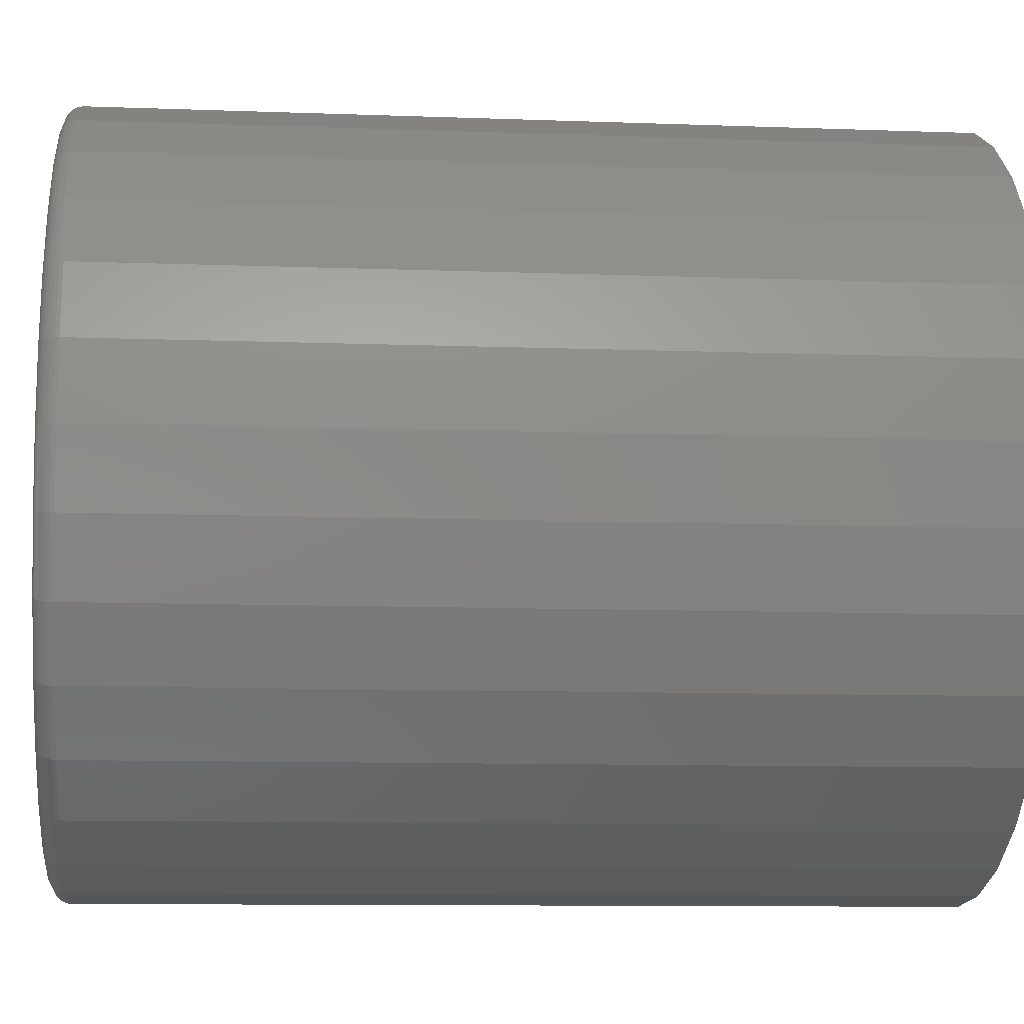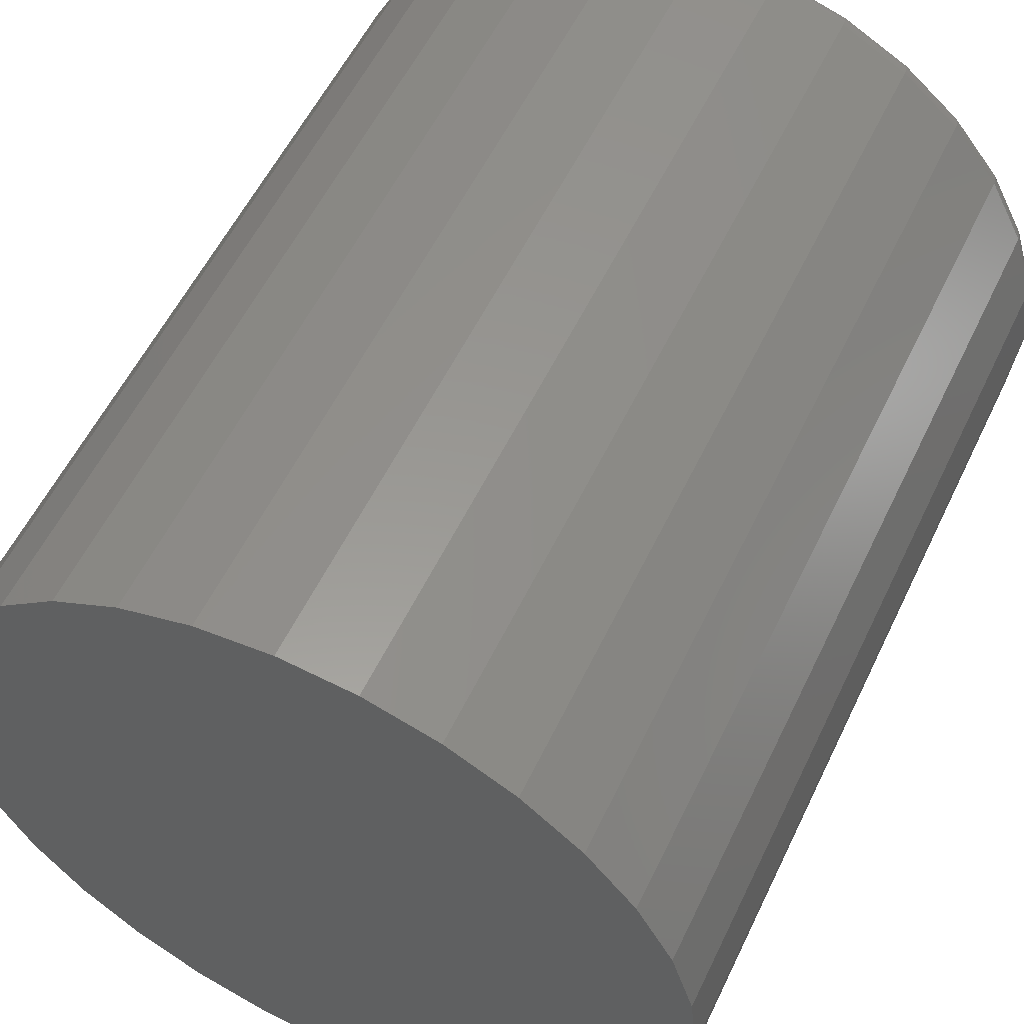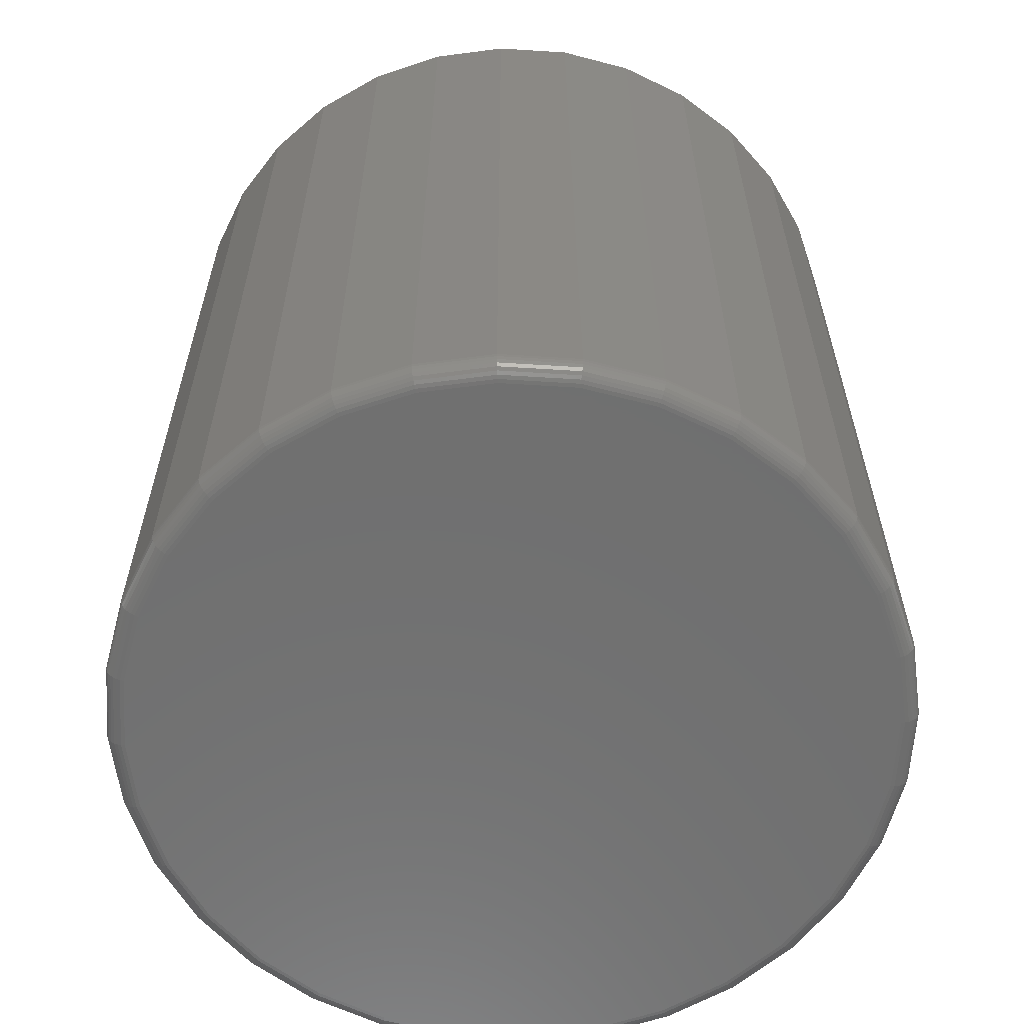
<metadata>
{"format":"stl","ext":"stl","renderer":"f3d","projection":"perspective","resolution":1024,"background":"white","views":[{"elev":-10.2,"azim":-95.4,"up":"+Y"},{"elev":56.1,"azim":25.4,"up":"+Y"},{"elev":-61.5,"azim":13.2,"up":"+Z"}]}
</metadata>
<code>
# stl→obj: 320 verts, 636 faces
v 0.4342 0.1581 0
v 0.4635 0.1552 0
v 0.4049 0.1552 0
v 0.3768 0.1466 0
v 0.4916 0.1466 0
v 0.4635 -0.1392 0
v 0.4049 -0.1392 0
v 0.4916 -0.1307 0
v 0.4342 -0.1421 0
v 0.3768 -0.1307 0
v 0.3508 -0.1168 0
v 0.5176 -0.1168 0
v 0.3281 -0.09815 0
v 0.5403 -0.09815 0
v 0.3094 -0.0754 0
v 0.559 -0.0754 0
v 0.2956 -0.04946 0
v 0.5729 -0.04946 0
v 0.287 -0.0213 0
v 0.5814 -0.0213 0
v 0.2841 0.007977 0
v 0.5843 0.007977 0
v 0.287 0.03726 0
v 0.5814 0.03726 0
v 0.2956 0.06541 0
v 0.5729 0.06541 0
v 0.3094 0.09136 0
v 0.559 0.09136 0
v 0.3281 0.1141 0
v 0.5403 0.1141 0
v 0.3508 0.1328 0
v 0.5176 0.1328 0
v 0.5921 0.007977 0.007812
v 0.5921 0.007977 0.3594
v 0.5891 -0.02283 0.007812
v 0.5891 -0.02283 0.3594
v 0.5801 -0.05245 0.007812
v 0.5801 -0.05245 0.3594
v 0.5655 -0.07974 0.007812
v 0.5655 -0.07974 0.3594
v 0.5459 -0.1037 0.007812
v 0.5459 -0.1037 0.3594
v 0.5219 -0.1233 0.007812
v 0.5219 -0.1233 0.3594
v 0.4946 -0.1379 0.007812
v 0.4946 -0.1379 0.3594
v 0.465 -0.1469 0.007812
v 0.465 -0.1469 0.3594
v 0.4342 -0.1499 0.007812
v 0.4342 -0.1499 0.3594
v 0.4034 -0.1469 0.007812
v 0.4034 -0.1469 0.3594
v 0.3738 -0.1379 0.007812
v 0.3738 -0.1379 0.3594
v 0.3465 -0.1233 0.007812
v 0.3465 -0.1233 0.3594
v 0.3226 -0.1037 0.007812
v 0.3226 -0.1037 0.3594
v 0.3029 -0.07974 0.007812
v 0.3029 -0.07974 0.3594
v 0.2883 -0.05245 0.007812
v 0.2883 -0.05245 0.3594
v 0.2793 -0.02283 0.007812
v 0.2793 -0.02283 0.3594
v 0.2763 0.007977 0.007812
v 0.2763 0.007977 0.3594
v 0.2793 0.03878 0.007812
v 0.2793 0.03878 0.3594
v 0.2883 0.0684 0.007812
v 0.2883 0.0684 0.3594
v 0.3029 0.0957 0.007812
v 0.3029 0.0957 0.3594
v 0.3226 0.1196 0.007812
v 0.3226 0.1196 0.3594
v 0.3465 0.1393 0.007812
v 0.3465 0.1393 0.3594
v 0.3738 0.1539 0.007812
v 0.3738 0.1539 0.3594
v 0.4034 0.1628 0.007812
v 0.4034 0.1628 0.3594
v 0.4342 0.1659 0.007812
v 0.4342 0.1659 0.3594
v 0.465 0.1628 0.007812
v 0.465 0.1628 0.3594
v 0.4946 0.1539 0.007812
v 0.4946 0.1539 0.3594
v 0.5219 0.1393 0.007812
v 0.5219 0.1393 0.3594
v 0.5459 0.1196 0.007812
v 0.5459 0.1196 0.3594
v 0.5655 0.0957 0.007812
v 0.5655 0.0957 0.3594
v 0.5801 0.0684 0.007812
v 0.5801 0.0684 0.3594
v 0.5891 0.03878 0.007812
v 0.5891 0.03878 0.3594
v 0.2765 0.007977 0.006288
v 0.2795 0.03875 0.006288
v 0.2769 0.007977 0.004823
v 0.2799 0.03866 0.004823
v 0.2776 0.007977 0.003472
v 0.2806 0.03852 0.003472
v 0.2786 0.007977 0.002288
v 0.2816 0.03833 0.002288
v 0.2798 0.007977 0.001317
v 0.2828 0.0381 0.001317
v 0.2811 0.007977 0.0005947
v 0.2841 0.03784 0.0005947
v 0.2826 0.007977 0.0001501
v 0.2855 0.03755 0.0001501
v 0.5889 0.03875 0.006288
v 0.592 0.007977 0.006288
v 0.5885 0.03866 0.004823
v 0.5915 0.007977 0.004823
v 0.5878 0.03852 0.003472
v 0.5908 0.007977 0.003472
v 0.5868 0.03833 0.002288
v 0.5898 0.007977 0.002288
v 0.5857 0.0381 0.001317
v 0.5886 0.007977 0.001317
v 0.5843 0.03784 0.0005947
v 0.5873 0.007977 0.0005947
v 0.5829 0.03755 0.0001501
v 0.5858 0.007977 0.0001501
v 0.5799 0.06834 0.006288
v 0.5795 0.06817 0.004823
v 0.5789 0.0679 0.003472
v 0.578 0.06753 0.002288
v 0.5769 0.06707 0.001317
v 0.5756 0.06656 0.0005947
v 0.5743 0.06599 0.0001501
v 0.5654 0.09562 0.006288
v 0.565 0.09537 0.004823
v 0.5644 0.09497 0.003472
v 0.5636 0.09443 0.002288
v 0.5626 0.09377 0.001317
v 0.5615 0.09302 0.0005947
v 0.5603 0.0922 0.0001501
v 0.5458 0.1195 0.006288
v 0.5454 0.1192 0.004823
v 0.5449 0.1187 0.003472
v 0.5442 0.118 0.002288
v 0.5434 0.1172 0.001317
v 0.5424 0.1162 0.0005947
v 0.5414 0.1152 0.0001501
v 0.5218 0.1391 0.006288
v 0.5216 0.1388 0.004823
v 0.5212 0.1382 0.003472
v 0.5207 0.1374 0.002288
v 0.52 0.1364 0.001317
v 0.5193 0.1353 0.0005947
v 0.5184 0.134 0.0001501
v 0.4946 0.1537 0.006288
v 0.4944 0.1533 0.004823
v 0.4941 0.1526 0.003472
v 0.4938 0.1517 0.002288
v 0.4933 0.1506 0.001317
v 0.4928 0.1494 0.0005947
v 0.4922 0.148 0.0001501
v 0.465 0.1627 0.006288
v 0.4649 0.1623 0.004823
v 0.4648 0.1615 0.003472
v 0.4646 0.1606 0.002288
v 0.4643 0.1594 0.001317
v 0.4641 0.1581 0.0005947
v 0.4638 0.1567 0.0001501
v 0.4342 0.1657 0.006288
v 0.4342 0.1653 0.004823
v 0.4342 0.1646 0.003472
v 0.4342 0.1636 0.002288
v 0.4342 0.1624 0.001317
v 0.4342 0.161 0.0005947
v 0.4342 0.1596 0.0001501
v 0.4034 0.1627 0.006288
v 0.4035 0.1623 0.004823
v 0.4037 0.1615 0.003472
v 0.4039 0.1606 0.002288
v 0.4041 0.1594 0.001317
v 0.4043 0.1581 0.0005947
v 0.4046 0.1567 0.0001501
v 0.3738 0.1537 0.006288
v 0.374 0.1533 0.004823
v 0.3743 0.1526 0.003472
v 0.3747 0.1517 0.002288
v 0.3751 0.1506 0.001317
v 0.3756 0.1494 0.0005947
v 0.3762 0.148 0.0001501
v 0.3466 0.1391 0.006288
v 0.3468 0.1388 0.004823
v 0.3472 0.1382 0.003472
v 0.3478 0.1374 0.002288
v 0.3484 0.1364 0.001317
v 0.3492 0.1353 0.0005947
v 0.35 0.134 0.0001501
v 0.3227 0.1195 0.006288
v 0.323 0.1192 0.004823
v 0.3235 0.1187 0.003472
v 0.3242 0.118 0.002288
v 0.325 0.1172 0.001317
v 0.326 0.1162 0.0005947
v 0.327 0.1152 0.0001501
v 0.3031 0.09562 0.006288
v 0.3034 0.09537 0.004823
v 0.304 0.09497 0.003472
v 0.3048 0.09443 0.002288
v 0.3058 0.09377 0.001317
v 0.3069 0.09302 0.0005947
v 0.3082 0.0922 0.0001501
v 0.2885 0.06834 0.006288
v 0.2889 0.06817 0.004823
v 0.2896 0.0679 0.003472
v 0.2904 0.06753 0.002288
v 0.2915 0.06707 0.001317
v 0.2928 0.06656 0.0005947
v 0.2941 0.06599 0.0001501
v 0.5889 -0.0228 0.006288
v 0.5885 -0.02271 0.004823
v 0.5878 -0.02257 0.003472
v 0.5868 -0.02238 0.002288
v 0.5857 -0.02215 0.001317
v 0.5843 -0.02189 0.0005947
v 0.5829 -0.0216 0.0001501
v 0.2795 -0.0228 0.006288
v 0.2799 -0.02271 0.004823
v 0.2806 -0.02257 0.003472
v 0.2816 -0.02238 0.002288
v 0.2828 -0.02215 0.001317
v 0.2841 -0.02189 0.0005947
v 0.2855 -0.0216 0.0001501
v 0.2885 -0.05239 0.006288
v 0.2889 -0.05222 0.004823
v 0.2896 -0.05194 0.003472
v 0.2904 -0.05157 0.002288
v 0.2915 -0.05112 0.001317
v 0.2928 -0.0506 0.0005947
v 0.2941 -0.05004 0.0001501
v 0.3031 -0.07966 0.006288
v 0.3034 -0.07941 0.004823
v 0.304 -0.07901 0.003472
v 0.3048 -0.07847 0.002288
v 0.3058 -0.07782 0.001317
v 0.3069 -0.07707 0.0005947
v 0.3082 -0.07625 0.0001501
v 0.3227 -0.1036 0.006288
v 0.323 -0.1033 0.004823
v 0.3235 -0.1027 0.003472
v 0.3242 -0.1021 0.002288
v 0.325 -0.1012 0.001317
v 0.326 -0.1003 0.0005947
v 0.327 -0.09922 0.0001501
v 0.3466 -0.1232 0.006288
v 0.3468 -0.1228 0.004823
v 0.3472 -0.1222 0.003472
v 0.3478 -0.1214 0.002288
v 0.3484 -0.1204 0.001317
v 0.3492 -0.1193 0.0005947
v 0.35 -0.1181 0.0001501
v 0.3738 -0.1378 0.006288
v 0.374 -0.1373 0.004823
v 0.3743 -0.1367 0.003472
v 0.3747 -0.1358 0.002288
v 0.3751 -0.1347 0.001317
v 0.3756 -0.1334 0.0005947
v 0.3762 -0.1321 0.0001501
v 0.4034 -0.1467 0.006288
v 0.4035 -0.1463 0.004823
v 0.4037 -0.1456 0.003472
v 0.4039 -0.1446 0.002288
v 0.4041 -0.1435 0.001317
v 0.4043 -0.1422 0.0005947
v 0.4046 -0.1407 0.0001501
v 0.4342 -0.1498 0.006288
v 0.4342 -0.1493 0.004823
v 0.4342 -0.1486 0.003472
v 0.4342 -0.1476 0.002288
v 0.4342 -0.1464 0.001317
v 0.4342 -0.1451 0.0005947
v 0.4342 -0.1436 0.0001501
v 0.465 -0.1467 0.006288
v 0.4649 -0.1463 0.004823
v 0.4648 -0.1456 0.003472
v 0.4646 -0.1446 0.002288
v 0.4643 -0.1435 0.001317
v 0.4641 -0.1422 0.0005947
v 0.4638 -0.1407 0.0001501
v 0.4946 -0.1378 0.006288
v 0.4944 -0.1373 0.004823
v 0.4941 -0.1367 0.003472
v 0.4938 -0.1358 0.002288
v 0.4933 -0.1347 0.001317
v 0.4928 -0.1334 0.0005947
v 0.4922 -0.1321 0.0001501
v 0.5218 -0.1232 0.006288
v 0.5216 -0.1228 0.004823
v 0.5212 -0.1222 0.003472
v 0.5207 -0.1214 0.002288
v 0.52 -0.1204 0.001317
v 0.5193 -0.1193 0.0005947
v 0.5184 -0.1181 0.0001501
v 0.5458 -0.1036 0.006288
v 0.5454 -0.1033 0.004823
v 0.5449 -0.1027 0.003472
v 0.5442 -0.1021 0.002288
v 0.5434 -0.1012 0.001317
v 0.5424 -0.1003 0.0005947
v 0.5414 -0.09922 0.0001501
v 0.5654 -0.07966 0.006288
v 0.565 -0.07941 0.004823
v 0.5644 -0.07901 0.003472
v 0.5636 -0.07847 0.002288
v 0.5626 -0.07782 0.001317
v 0.5615 -0.07707 0.0005947
v 0.5603 -0.07625 0.0001501
v 0.5799 -0.05239 0.006288
v 0.5795 -0.05222 0.004823
v 0.5789 -0.05194 0.003472
v 0.578 -0.05157 0.002288
v 0.5769 -0.05112 0.001317
v 0.5756 -0.0506 0.0005947
v 0.5743 -0.05004 0.0001501
f 1 2 3
f 4 3 2
f 5 4 2
f 6 7 8
f 9 7 6
f 7 10 8
f 8 10 11
f 8 11 12
f 12 11 13
f 12 13 14
f 14 13 15
f 14 15 16
f 16 15 17
f 16 17 18
f 18 17 19
f 18 19 20
f 20 19 21
f 20 21 22
f 22 21 23
f 22 23 24
f 24 23 25
f 24 25 26
f 26 25 27
f 26 27 28
f 28 27 29
f 28 29 30
f 30 29 31
f 30 31 32
f 32 31 4
f 32 4 5
f 33 34 35
f 35 34 36
f 35 36 37
f 37 36 38
f 37 38 39
f 39 38 40
f 39 40 41
f 41 40 42
f 41 42 43
f 43 42 44
f 43 44 45
f 45 44 46
f 45 46 47
f 47 46 48
f 47 48 49
f 49 48 50
f 49 50 51
f 51 50 52
f 51 52 53
f 53 52 54
f 53 54 55
f 55 54 56
f 55 56 57
f 57 56 58
f 57 58 59
f 59 58 60
f 59 60 61
f 61 60 62
f 61 62 63
f 63 62 64
f 63 64 65
f 65 64 66
f 65 66 67
f 67 66 68
f 67 68 69
f 69 68 70
f 69 70 71
f 71 70 72
f 71 72 73
f 73 72 74
f 73 74 75
f 75 74 76
f 75 76 77
f 77 76 78
f 77 78 79
f 79 78 80
f 79 80 81
f 81 80 82
f 81 82 83
f 83 82 84
f 83 84 85
f 85 84 86
f 85 86 87
f 87 86 88
f 87 88 89
f 89 88 90
f 89 90 91
f 91 90 92
f 91 92 93
f 93 92 94
f 93 94 95
f 95 94 96
f 95 96 33
f 33 96 34
f 65 67 97
f 97 67 98
f 97 98 99
f 99 98 100
f 99 100 101
f 101 100 102
f 101 102 103
f 103 102 104
f 103 104 105
f 105 104 106
f 105 106 107
f 107 106 108
f 107 108 109
f 109 108 110
f 109 110 21
f 21 110 23
f 95 33 111
f 111 33 112
f 111 112 113
f 113 112 114
f 113 114 115
f 115 114 116
f 115 116 117
f 117 116 118
f 117 118 119
f 119 118 120
f 119 120 121
f 121 120 122
f 121 122 123
f 123 122 124
f 123 124 24
f 24 124 22
f 93 95 125
f 125 95 111
f 125 111 126
f 126 111 113
f 126 113 127
f 127 113 115
f 127 115 128
f 128 115 117
f 128 117 129
f 129 117 119
f 129 119 130
f 130 119 121
f 130 121 131
f 131 121 123
f 131 123 26
f 26 123 24
f 91 93 132
f 132 93 125
f 132 125 133
f 133 125 126
f 133 126 134
f 134 126 127
f 134 127 135
f 135 127 128
f 135 128 136
f 136 128 129
f 136 129 137
f 137 129 130
f 137 130 138
f 138 130 131
f 138 131 28
f 28 131 26
f 89 91 139
f 139 91 132
f 139 132 140
f 140 132 133
f 140 133 141
f 141 133 134
f 141 134 142
f 142 134 135
f 142 135 143
f 143 135 136
f 143 136 144
f 144 136 137
f 144 137 145
f 145 137 138
f 145 138 30
f 30 138 28
f 87 89 146
f 146 89 139
f 146 139 147
f 147 139 140
f 147 140 148
f 148 140 141
f 148 141 149
f 149 141 142
f 149 142 150
f 150 142 143
f 150 143 151
f 151 143 144
f 151 144 152
f 152 144 145
f 152 145 32
f 32 145 30
f 85 87 153
f 153 87 146
f 153 146 154
f 154 146 147
f 154 147 155
f 155 147 148
f 155 148 156
f 156 148 149
f 156 149 157
f 157 149 150
f 157 150 158
f 158 150 151
f 158 151 159
f 159 151 152
f 159 152 5
f 5 152 32
f 83 85 160
f 160 85 153
f 160 153 161
f 161 153 154
f 161 154 162
f 162 154 155
f 162 155 163
f 163 155 156
f 163 156 164
f 164 156 157
f 164 157 165
f 165 157 158
f 165 158 166
f 166 158 159
f 166 159 2
f 2 159 5
f 81 83 167
f 167 83 160
f 167 160 168
f 168 160 161
f 168 161 169
f 169 161 162
f 169 162 170
f 170 162 163
f 170 163 171
f 171 163 164
f 171 164 172
f 172 164 165
f 172 165 173
f 173 165 166
f 173 166 1
f 1 166 2
f 79 81 174
f 174 81 167
f 174 167 175
f 175 167 168
f 175 168 176
f 176 168 169
f 176 169 177
f 177 169 170
f 177 170 178
f 178 170 171
f 178 171 179
f 179 171 172
f 179 172 180
f 180 172 173
f 180 173 3
f 3 173 1
f 77 79 181
f 181 79 174
f 181 174 182
f 182 174 175
f 182 175 183
f 183 175 176
f 183 176 184
f 184 176 177
f 184 177 185
f 185 177 178
f 185 178 186
f 186 178 179
f 186 179 187
f 187 179 180
f 187 180 4
f 4 180 3
f 75 77 188
f 188 77 181
f 188 181 189
f 189 181 182
f 189 182 190
f 190 182 183
f 190 183 191
f 191 183 184
f 191 184 192
f 192 184 185
f 192 185 193
f 193 185 186
f 193 186 194
f 194 186 187
f 194 187 31
f 31 187 4
f 73 75 195
f 195 75 188
f 195 188 196
f 196 188 189
f 196 189 197
f 197 189 190
f 197 190 198
f 198 190 191
f 198 191 199
f 199 191 192
f 199 192 200
f 200 192 193
f 200 193 201
f 201 193 194
f 201 194 29
f 29 194 31
f 71 73 202
f 202 73 195
f 202 195 203
f 203 195 196
f 203 196 204
f 204 196 197
f 204 197 205
f 205 197 198
f 205 198 206
f 206 198 199
f 206 199 207
f 207 199 200
f 207 200 208
f 208 200 201
f 208 201 27
f 27 201 29
f 69 71 209
f 209 71 202
f 209 202 210
f 210 202 203
f 210 203 211
f 211 203 204
f 211 204 212
f 212 204 205
f 212 205 213
f 213 205 206
f 213 206 214
f 214 206 207
f 214 207 215
f 215 207 208
f 215 208 25
f 25 208 27
f 67 69 98
f 98 69 209
f 98 209 100
f 100 209 210
f 100 210 102
f 102 210 211
f 102 211 104
f 104 211 212
f 104 212 106
f 106 212 213
f 106 213 108
f 108 213 214
f 108 214 110
f 110 214 215
f 110 215 23
f 23 215 25
f 33 35 112
f 112 35 216
f 112 216 114
f 114 216 217
f 114 217 116
f 116 217 218
f 116 218 118
f 118 218 219
f 118 219 120
f 120 219 220
f 120 220 122
f 122 220 221
f 122 221 124
f 124 221 222
f 124 222 22
f 22 222 20
f 63 65 223
f 223 65 97
f 223 97 224
f 224 97 99
f 224 99 225
f 225 99 101
f 225 101 226
f 226 101 103
f 226 103 227
f 227 103 105
f 227 105 228
f 228 105 107
f 228 107 229
f 229 107 109
f 229 109 19
f 19 109 21
f 61 63 230
f 230 63 223
f 230 223 231
f 231 223 224
f 231 224 232
f 232 224 225
f 232 225 233
f 233 225 226
f 233 226 234
f 234 226 227
f 234 227 235
f 235 227 228
f 235 228 236
f 236 228 229
f 236 229 17
f 17 229 19
f 59 61 237
f 237 61 230
f 237 230 238
f 238 230 231
f 238 231 239
f 239 231 232
f 239 232 240
f 240 232 233
f 240 233 241
f 241 233 234
f 241 234 242
f 242 234 235
f 242 235 243
f 243 235 236
f 243 236 15
f 15 236 17
f 57 59 244
f 244 59 237
f 244 237 245
f 245 237 238
f 245 238 246
f 246 238 239
f 246 239 247
f 247 239 240
f 247 240 248
f 248 240 241
f 248 241 249
f 249 241 242
f 249 242 250
f 250 242 243
f 250 243 13
f 13 243 15
f 55 57 251
f 251 57 244
f 251 244 252
f 252 244 245
f 252 245 253
f 253 245 246
f 253 246 254
f 254 246 247
f 254 247 255
f 255 247 248
f 255 248 256
f 256 248 249
f 256 249 257
f 257 249 250
f 257 250 11
f 11 250 13
f 53 55 258
f 258 55 251
f 258 251 259
f 259 251 252
f 259 252 260
f 260 252 253
f 260 253 261
f 261 253 254
f 261 254 262
f 262 254 255
f 262 255 263
f 263 255 256
f 263 256 264
f 264 256 257
f 264 257 10
f 10 257 11
f 51 53 265
f 265 53 258
f 265 258 266
f 266 258 259
f 266 259 267
f 267 259 260
f 267 260 268
f 268 260 261
f 268 261 269
f 269 261 262
f 269 262 270
f 270 262 263
f 270 263 271
f 271 263 264
f 271 264 7
f 7 264 10
f 49 51 272
f 272 51 265
f 272 265 273
f 273 265 266
f 273 266 274
f 274 266 267
f 274 267 275
f 275 267 268
f 275 268 276
f 276 268 269
f 276 269 277
f 277 269 270
f 277 270 278
f 278 270 271
f 278 271 9
f 9 271 7
f 47 49 279
f 279 49 272
f 279 272 280
f 280 272 273
f 280 273 281
f 281 273 274
f 281 274 282
f 282 274 275
f 282 275 283
f 283 275 276
f 283 276 284
f 284 276 277
f 284 277 285
f 285 277 278
f 285 278 6
f 6 278 9
f 45 47 286
f 286 47 279
f 286 279 287
f 287 279 280
f 287 280 288
f 288 280 281
f 288 281 289
f 289 281 282
f 289 282 290
f 290 282 283
f 290 283 291
f 291 283 284
f 291 284 292
f 292 284 285
f 292 285 8
f 8 285 6
f 43 45 293
f 293 45 286
f 293 286 294
f 294 286 287
f 294 287 295
f 295 287 288
f 295 288 296
f 296 288 289
f 296 289 297
f 297 289 290
f 297 290 298
f 298 290 291
f 298 291 299
f 299 291 292
f 299 292 12
f 12 292 8
f 41 43 300
f 300 43 293
f 300 293 301
f 301 293 294
f 301 294 302
f 302 294 295
f 302 295 303
f 303 295 296
f 303 296 304
f 304 296 297
f 304 297 305
f 305 297 298
f 305 298 306
f 306 298 299
f 306 299 14
f 14 299 12
f 39 41 307
f 307 41 300
f 307 300 308
f 308 300 301
f 308 301 309
f 309 301 302
f 309 302 310
f 310 302 303
f 310 303 311
f 311 303 304
f 311 304 312
f 312 304 305
f 312 305 313
f 313 305 306
f 313 306 16
f 16 306 14
f 37 39 314
f 314 39 307
f 314 307 315
f 315 307 308
f 315 308 316
f 316 308 309
f 316 309 317
f 317 309 310
f 317 310 318
f 318 310 311
f 318 311 319
f 319 311 312
f 319 312 320
f 320 312 313
f 320 313 18
f 18 313 16
f 35 37 216
f 216 37 314
f 216 314 217
f 217 314 315
f 217 315 218
f 218 315 316
f 218 316 219
f 219 316 317
f 219 317 220
f 220 317 318
f 220 318 221
f 221 318 319
f 221 319 222
f 222 319 320
f 222 320 20
f 20 320 18
f 80 84 82
f 84 80 78
f 84 78 86
f 46 52 48
f 48 52 50
f 86 78 88
f 88 78 76
f 88 76 90
f 90 76 74
f 90 74 92
f 92 74 72
f 92 72 94
f 94 72 70
f 94 70 96
f 96 70 68
f 96 68 34
f 34 68 66
f 34 66 36
f 36 66 64
f 36 64 38
f 38 64 62
f 38 62 40
f 40 62 60
f 40 60 42
f 42 60 58
f 42 58 44
f 44 58 56
f 44 56 46
f 46 56 54
f 46 54 52

</code>
